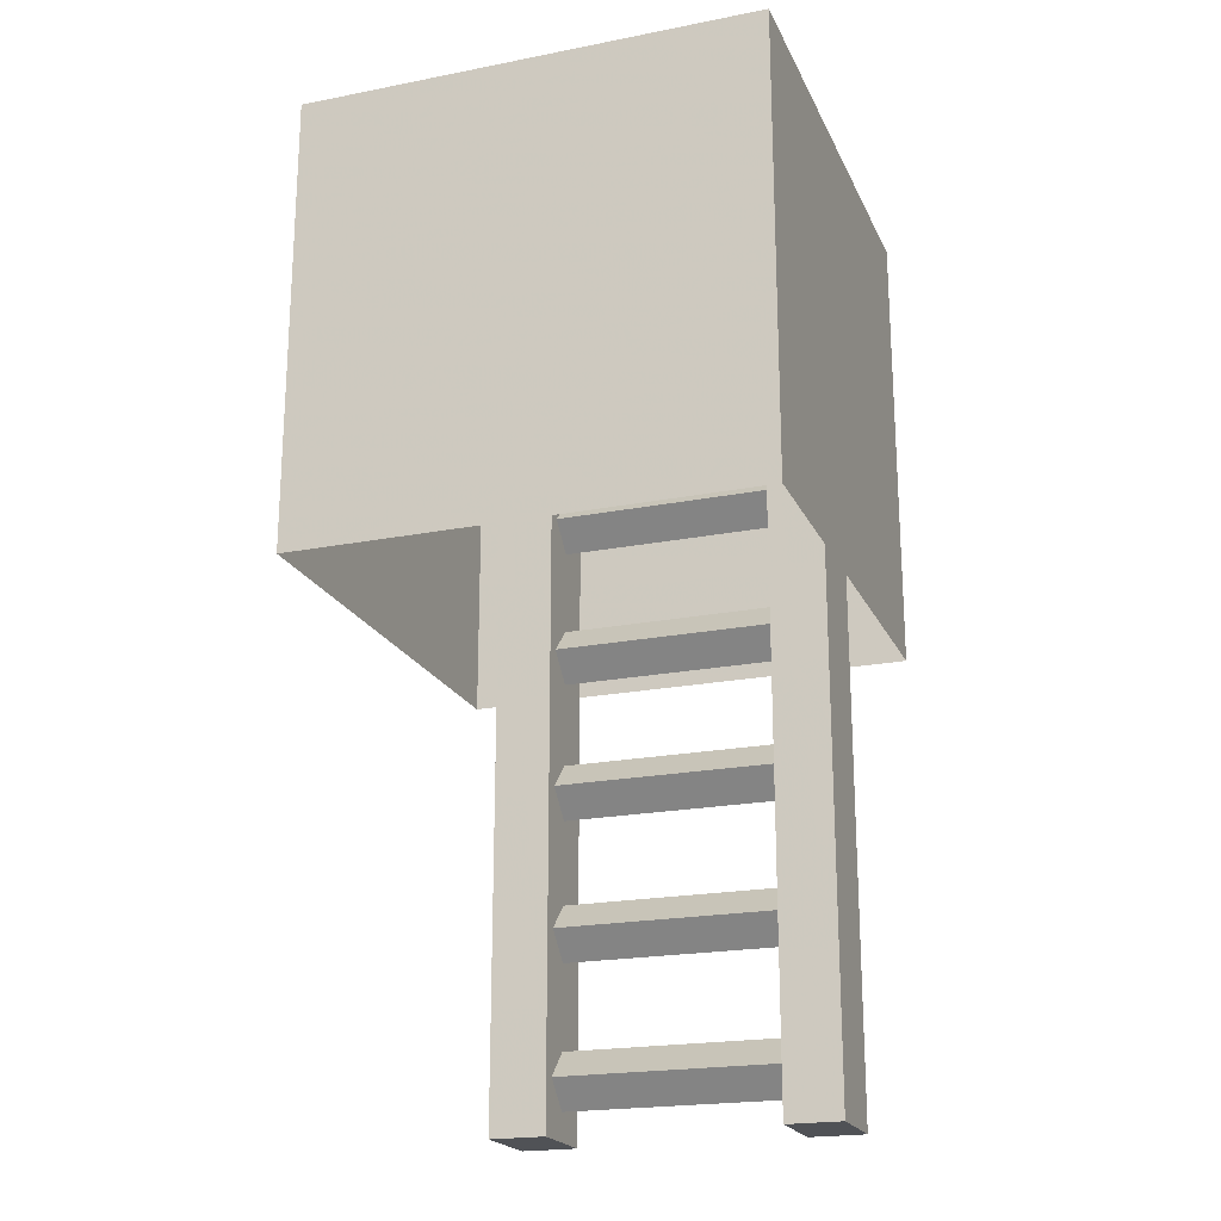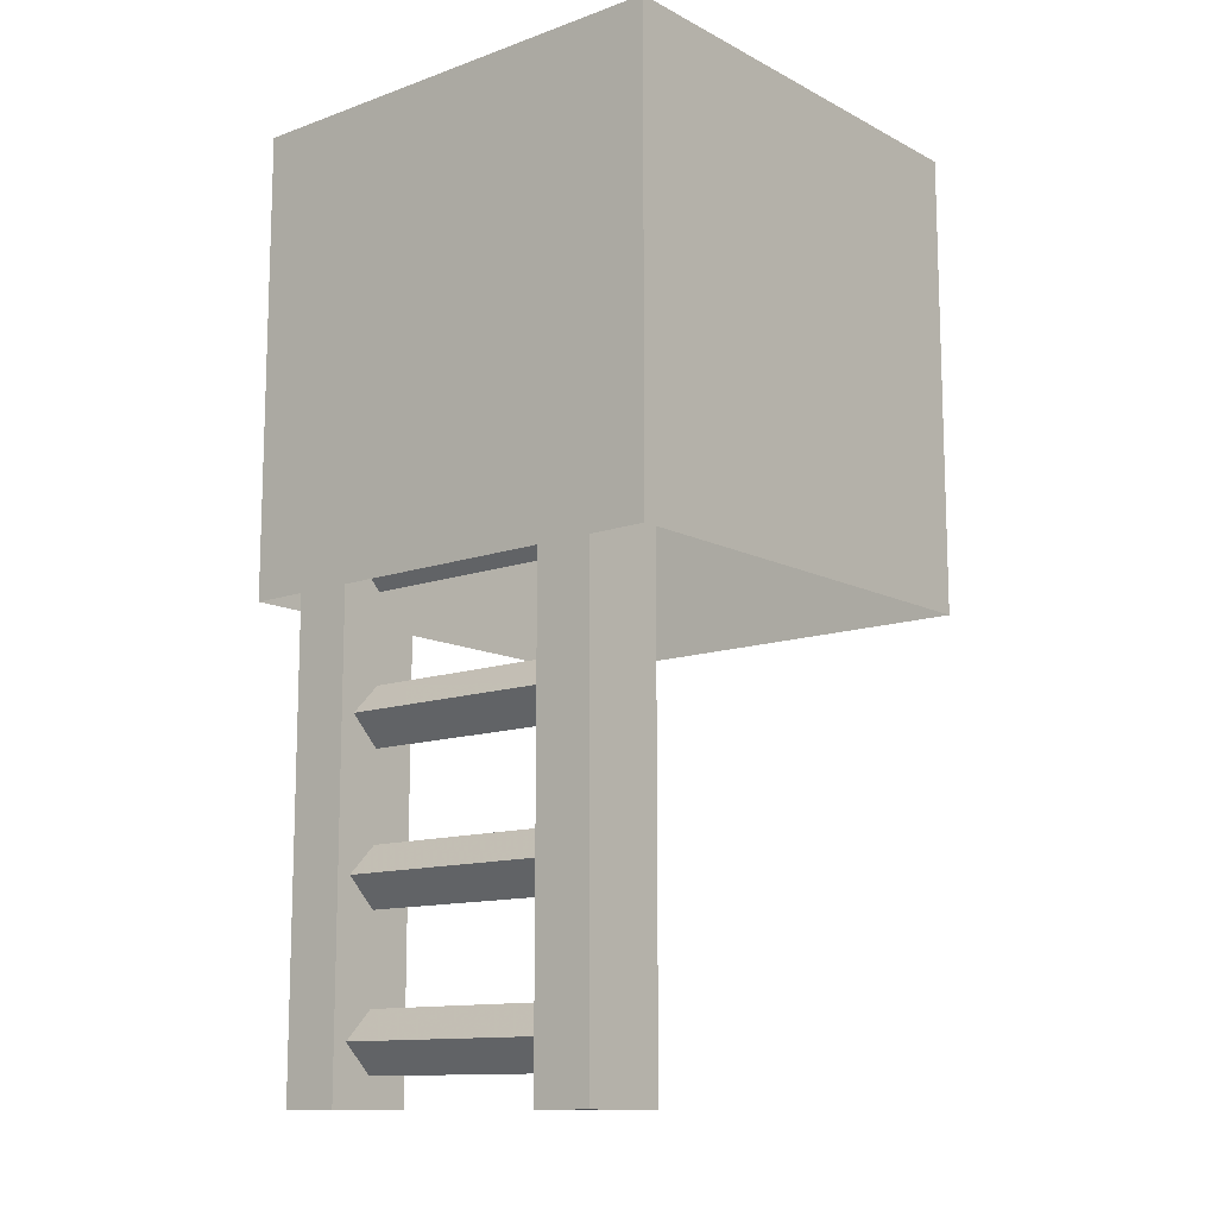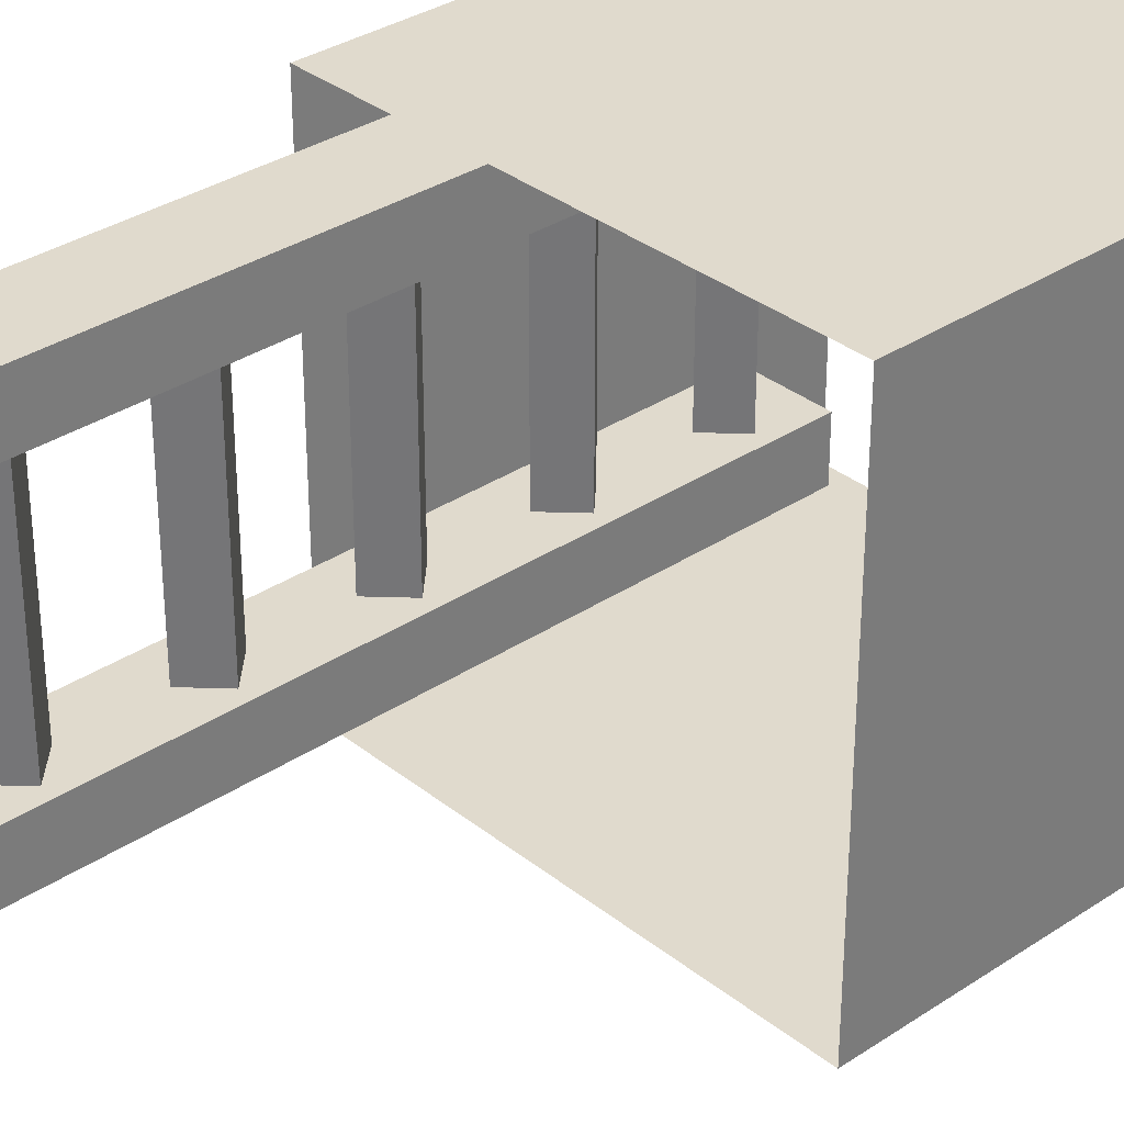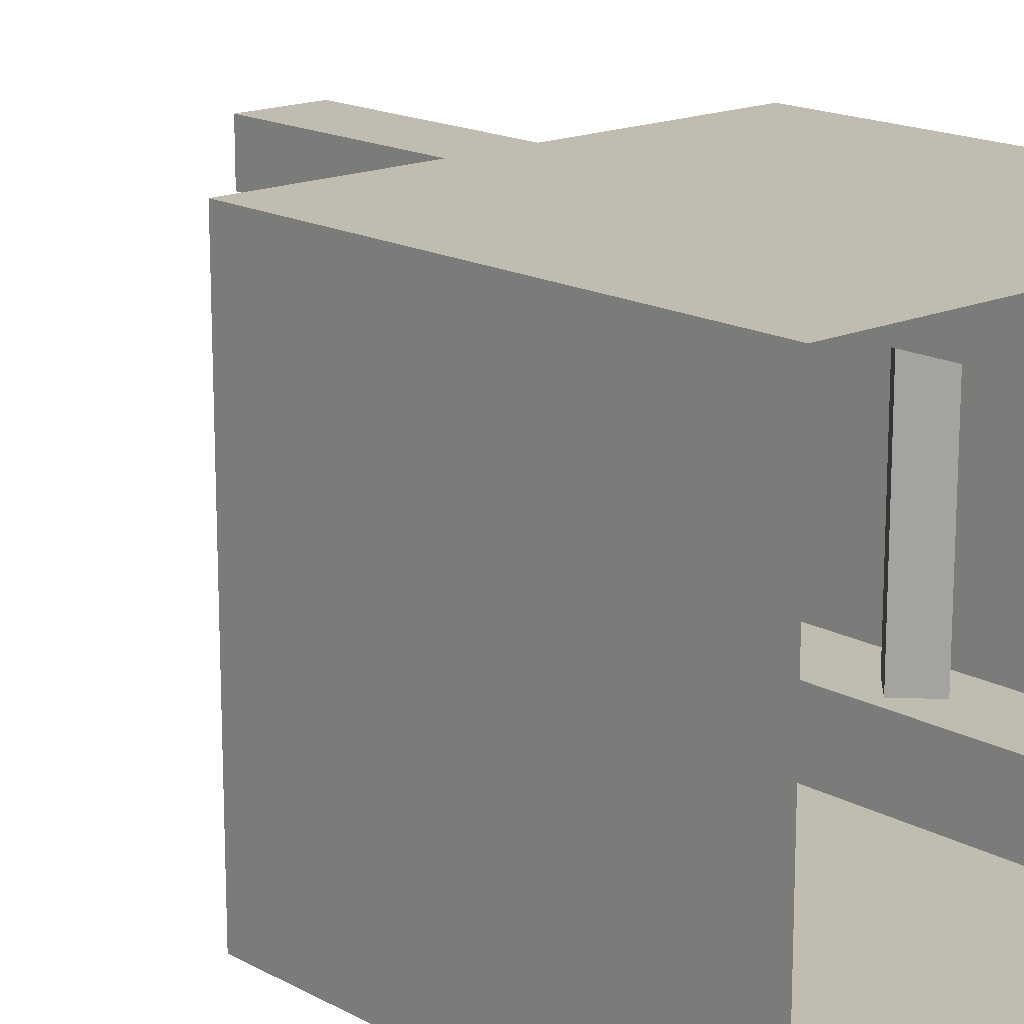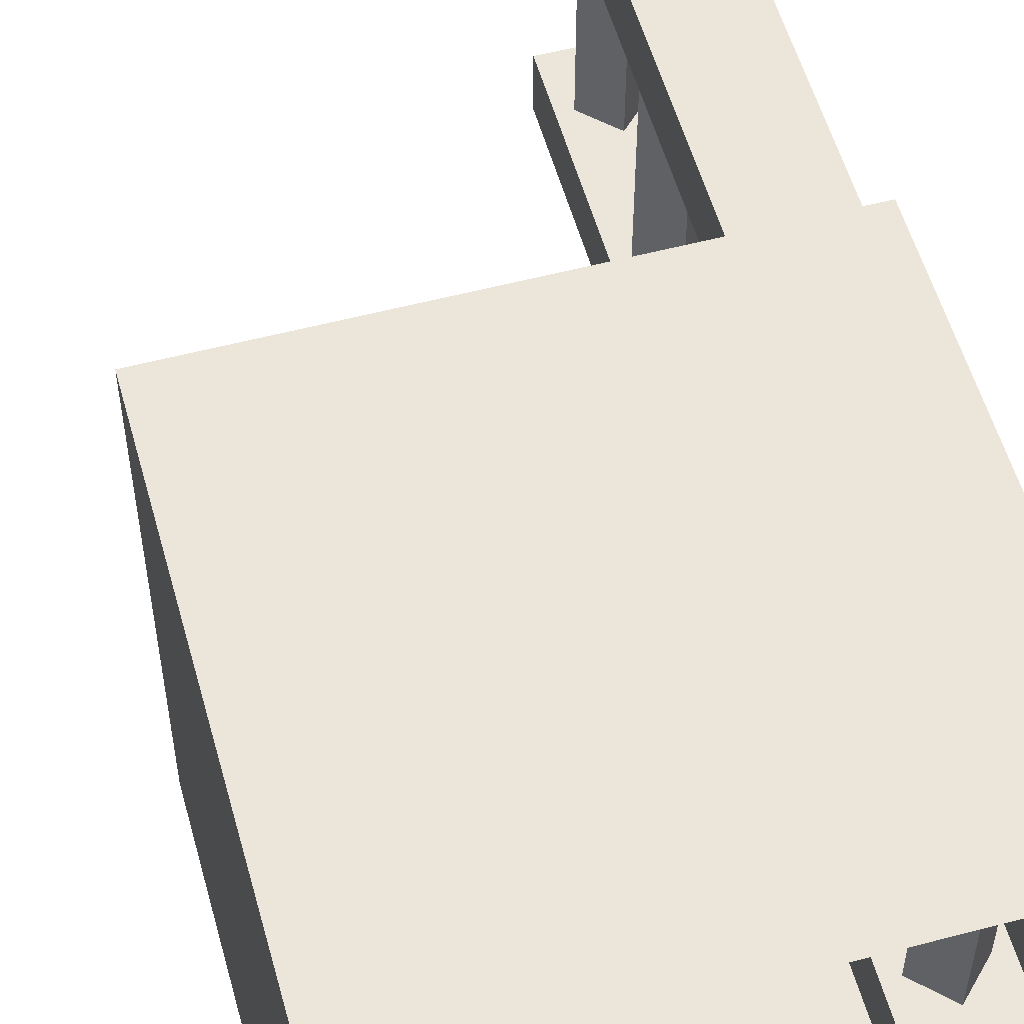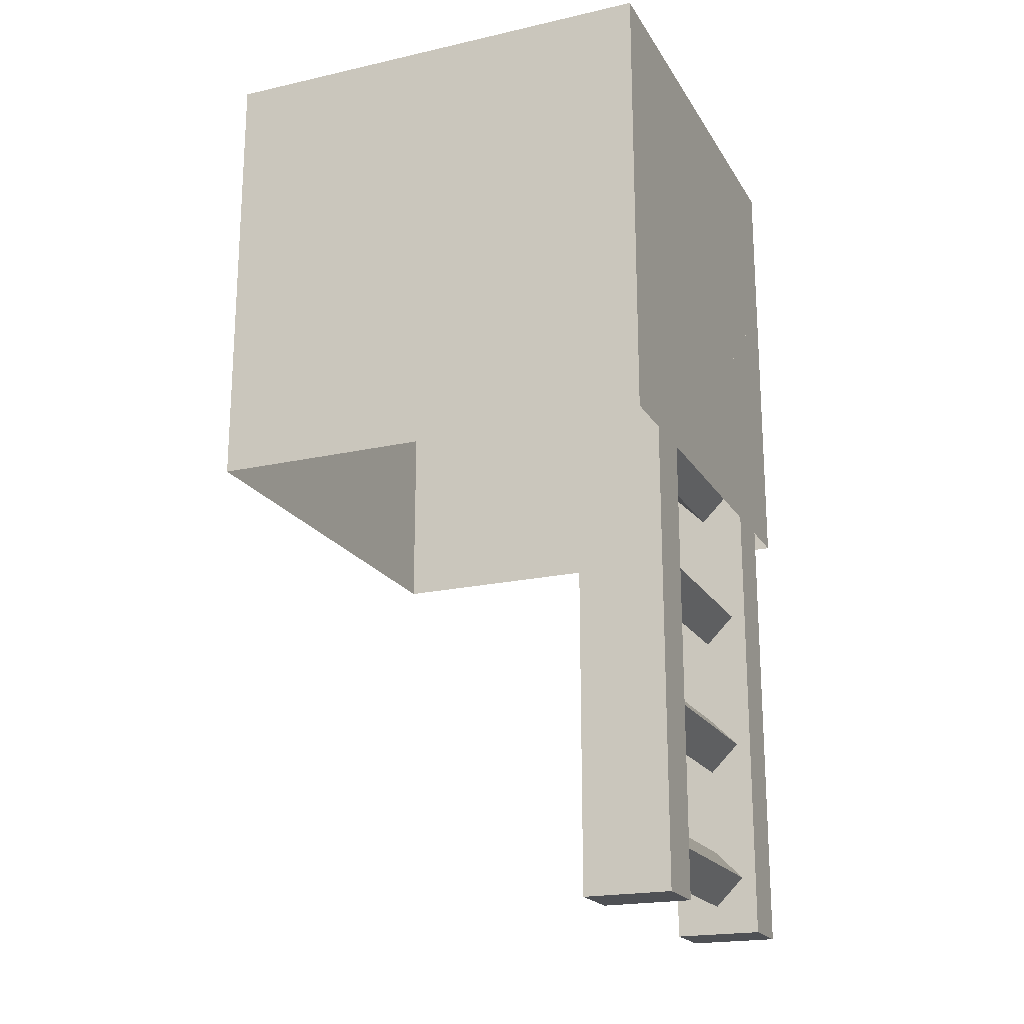
<metadata>
{"format":"obj","ext":"obj","renderer":"f3d","projection":"perspective","resolution":1024,"background":"white","views":[{"elev":-20.8,"azim":109.4,"up":"+Y"},{"elev":-12.3,"azim":-50.1,"up":"+Y"},{"elev":33.1,"azim":47.5,"up":"+Z"},{"elev":16.6,"azim":137.8,"up":"+Z"},{"elev":55.5,"azim":164.5,"up":"+Z"},{"elev":-20.1,"azim":-157.4,"up":"+Y"}]}
</metadata>
<code>
v -0.5 0 0.5
v -0.5 0.125 0.5
v 0.5 0.125 0.5
v 0.5 0 0.5
v 0.5 0.125 -0.5
v 0.5 0 -0.5
v -0.5 0.125 -0.5
v -0.5 0 -0.5
v -0.5 0.25 0.5
v 0.5 0.25 0.5
v 0.5 0.25 -0.5
v -0.5 0.25 -0.5
v -0.5 0.375 0.5
v 0.5 0.375 0.5
v 0.5 0.375 -0.5
v -0.5 0.375 -0.5
v -0.5 0.5 0.5
v 0.5 0.5 0.5
v 0.5 0.5 -0.5
v -0.5 0.5 -0.5
v -0.5 0.625 0.5
v 0.5 0.625 0.5
v 0.5 0.625 -0.5
v -0.5 0.625 -0.5
v -0.5 0.75 0.5
v 0.5 0.75 0.5
v 0.5 0.75 -0.5
v -0.5 0.75 -0.5
v -0.5 0.875 0.5
v 0.5 0.875 0.5
v 0.5 0.875 -0.5
v -0.5 0.875 -0.5
v -0.5 1 0.5
v 0.5 1 0.5
v 0.5 1 -0.5
v -0.5 1 -0.5
v -0.4062 0.625 -0.25
v -0.3438 0.6875 -0.25
v -0.3438 0.6875 0.25
v -0.4062 0.625 0.25
v -0.4688 0.6875 -0.25
v -0.4062 0.75 -0.25
v -0.4062 0.75 0.25
v -0.4688 0.6875 0.25
v -0.4062 0.3125 -0.25
v -0.3438 0.375 -0.25
v -0.3438 0.375 0.25
v -0.4062 0.3125 0.25
v -0.4688 0.375 -0.25
v -0.4062 0.4375 -0.25
v -0.4062 0.4375 0.25
v -0.4688 0.375 0.25
v -0.4062 0 -0.25
v -0.3438 0.0625 -0.25
v -0.3438 0.0625 0.25
v -0.4062 0 0.25
v -0.4688 0.0625 -0.25
v -0.4062 0.125 -0.25
v -0.4062 0.125 0.25
v -0.4688 0.0625 0.25
v -0.4062 -0.3125 -0.25
v -0.3438 -0.25 -0.25
v -0.3438 -0.25 0.25
v -0.4062 -0.3125 0.25
v -0.4688 -0.25 -0.25
v -0.4062 -0.1875 -0.25
v -0.4062 -0.1875 0.25
v -0.4688 -0.25 0.25
v -0.4062 -0.625 -0.25
v -0.3438 -0.5625 -0.25
v -0.3438 -0.5625 0.25
v -0.4062 -0.625 0.25
v -0.4688 -0.5625 -0.25
v -0.4062 -0.5 -0.25
v -0.4062 -0.5 0.25
v -0.4688 -0.5625 0.25
v -0.4062 -0.9375 -0.25
v -0.3438 -0.875 -0.25
v -0.3438 -0.875 0.25
v -0.4062 -0.9375 0.25
v -0.4688 -0.875 -0.25
v -0.4062 -0.8125 -0.25
v -0.4062 -0.8125 0.25
v -0.4688 -0.875 0.25
v -0.3125 0.8125 -0.25
v -0.3125 0.8125 -0.375
v -0.5 0.8125 -0.375
v -0.5 0.8125 -0.25
v -0.3125 -1 -0.25
v -0.3125 -1 -0.375
v -0.5 -1 -0.375
v -0.5 -1 -0.25
v -0.3125 0.8125 0.375
v -0.3125 0.8125 0.25
v -0.5 0.8125 0.25
v -0.5 0.8125 0.375
v -0.3125 -1 0.375
v -0.3125 -1 0.25
v -0.5 -1 0.25
v -0.5 -1 0.375
f 1 2 3
f 1 3 4
f 4 3 5
f 4 5 6
f 6 5 7
f 6 7 8
f 8 7 2
f 8 2 1
f 2 9 10
f 2 10 3
f 3 10 11
f 3 11 5
f 5 11 12
f 5 12 7
f 7 12 9
f 7 9 2
f 37 38 39
f 37 39 40
f 37 40 41
f 37 41 38
f 38 41 42
f 39 43 40
f 40 43 44
f 40 44 41
f 45 46 47
f 45 47 48
f 45 48 49
f 45 49 46
f 46 49 50
f 47 51 48
f 48 51 52
f 48 52 49
f 53 54 55
f 53 55 56
f 53 56 57
f 53 57 54
f 54 57 58
f 55 59 56
f 56 59 60
f 56 60 57
f 61 62 63
f 61 63 64
f 61 64 65
f 61 65 62
f 62 65 66
f 63 67 64
f 64 67 68
f 64 68 65
f 69 70 71
f 69 71 72
f 69 72 73
f 69 73 70
f 70 73 74
f 71 75 72
f 72 75 76
f 72 76 73
f 77 78 79
f 77 79 80
f 77 80 81
f 77 81 78
f 78 81 82
f 79 83 80
f 80 83 84
f 80 84 81
f 85 86 87
f 85 87 88
f 85 89 90
f 85 90 86
f 87 91 92
f 87 92 88
f 93 94 95
f 93 95 96
f 93 97 98
f 93 98 94
f 95 99 100
f 95 100 96
f 9 13 14
f 9 14 10
f 10 14 15
f 10 15 11
f 11 15 16
f 11 16 12
f 12 16 13
f 12 13 9
f 13 17 18
f 13 18 14
f 14 18 19
f 14 19 15
f 15 19 20
f 15 20 16
f 16 20 17
f 16 17 13
f 38 42 43
f 38 43 39
f 41 44 42
f 42 44 43
f 46 50 51
f 46 51 47
f 49 52 50
f 50 52 51
f 54 58 59
f 54 59 55
f 57 60 58
f 58 60 59
f 62 66 67
f 62 67 63
f 65 68 66
f 66 68 67
f 70 74 75
f 70 75 71
f 73 76 74
f 74 76 75
f 78 82 83
f 78 83 79
f 81 84 82
f 82 84 83
f 85 88 89
f 86 90 91
f 86 91 87
f 88 92 89
f 93 96 97
f 94 98 99
f 94 99 95
f 96 100 97
f 17 21 22
f 17 22 18
f 18 22 23
f 18 23 19
f 19 23 24
f 19 24 20
f 20 24 21
f 20 21 17
f 21 25 26
f 21 26 22
f 22 26 27
f 22 27 23
f 23 27 28
f 23 28 24
f 24 28 25
f 24 25 21
f 25 29 30
f 25 30 26
f 26 30 31
f 26 31 27
f 27 31 32
f 27 32 28
f 28 32 29
f 28 29 25
f 29 33 34
f 29 34 30
f 30 34 35
f 30 35 31
f 31 35 36
f 31 36 32
f 32 36 33
f 32 33 29
f 89 92 90
f 90 92 91
f 97 100 98
f 98 100 99

</code>
